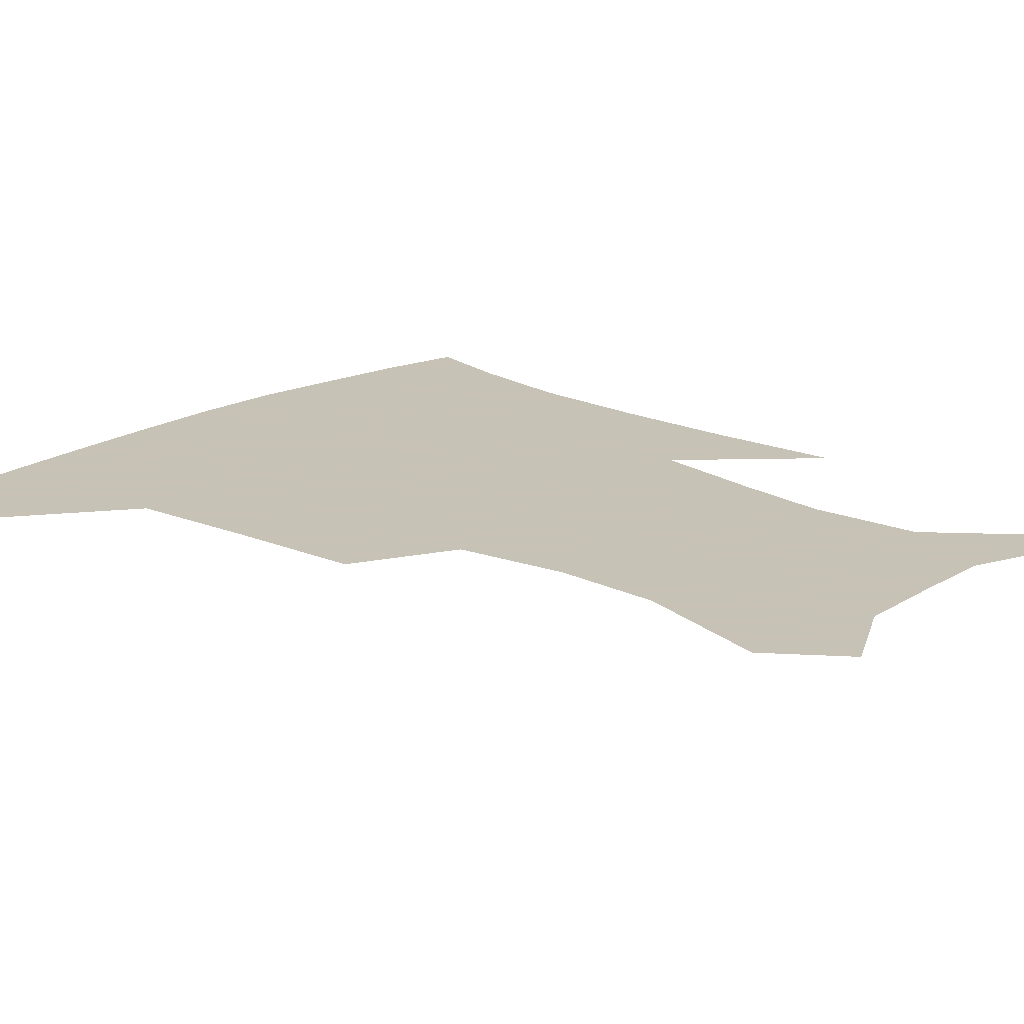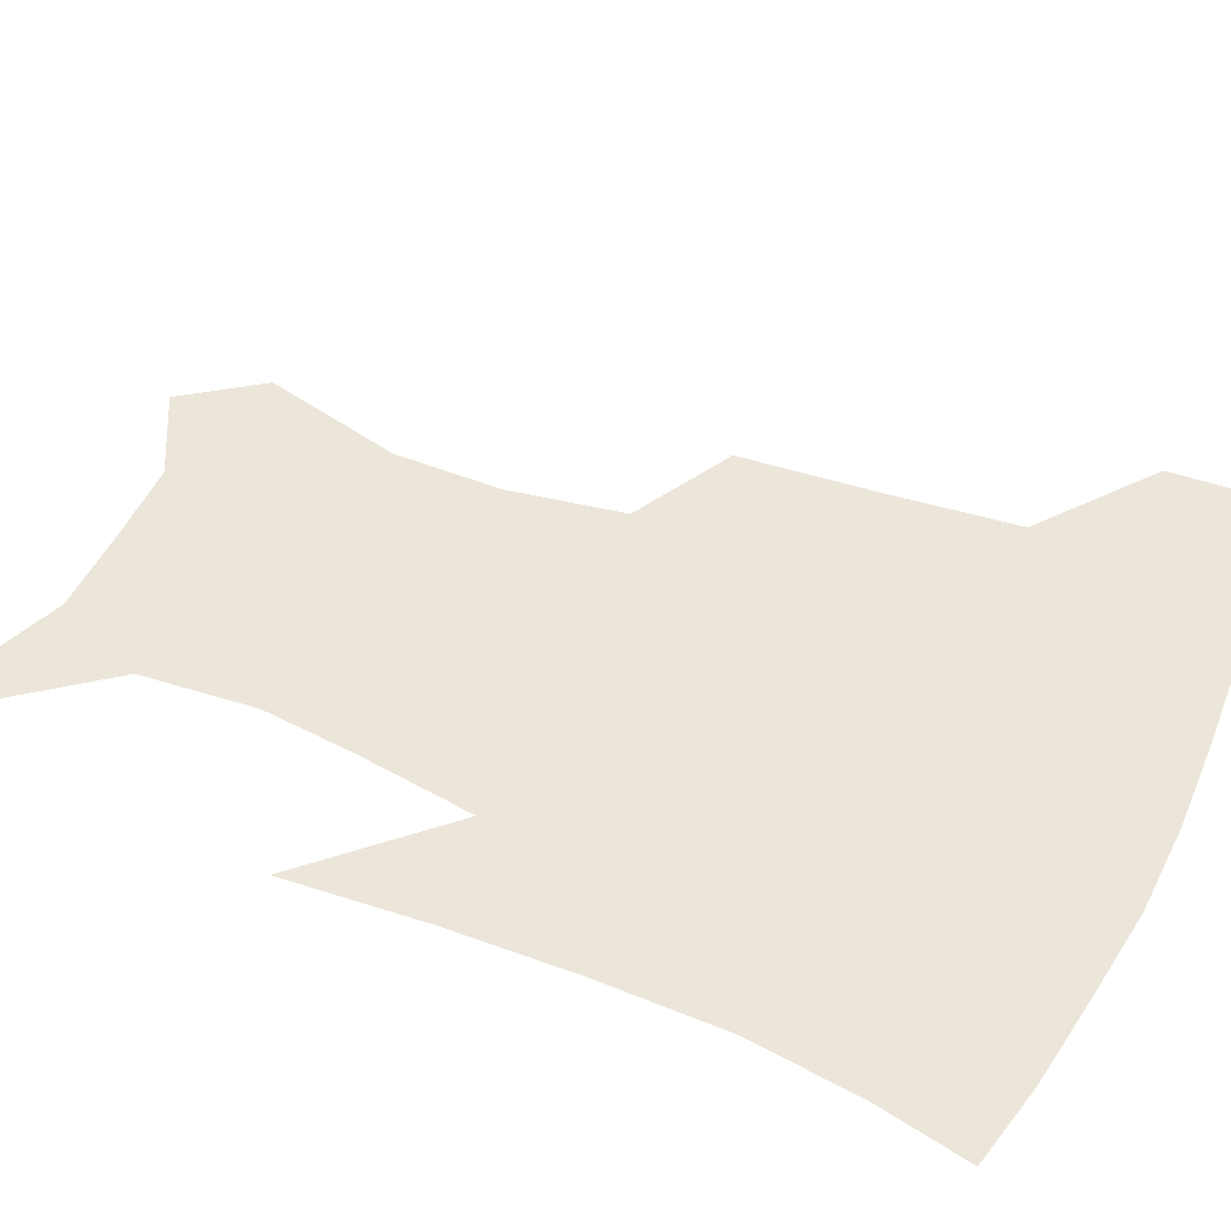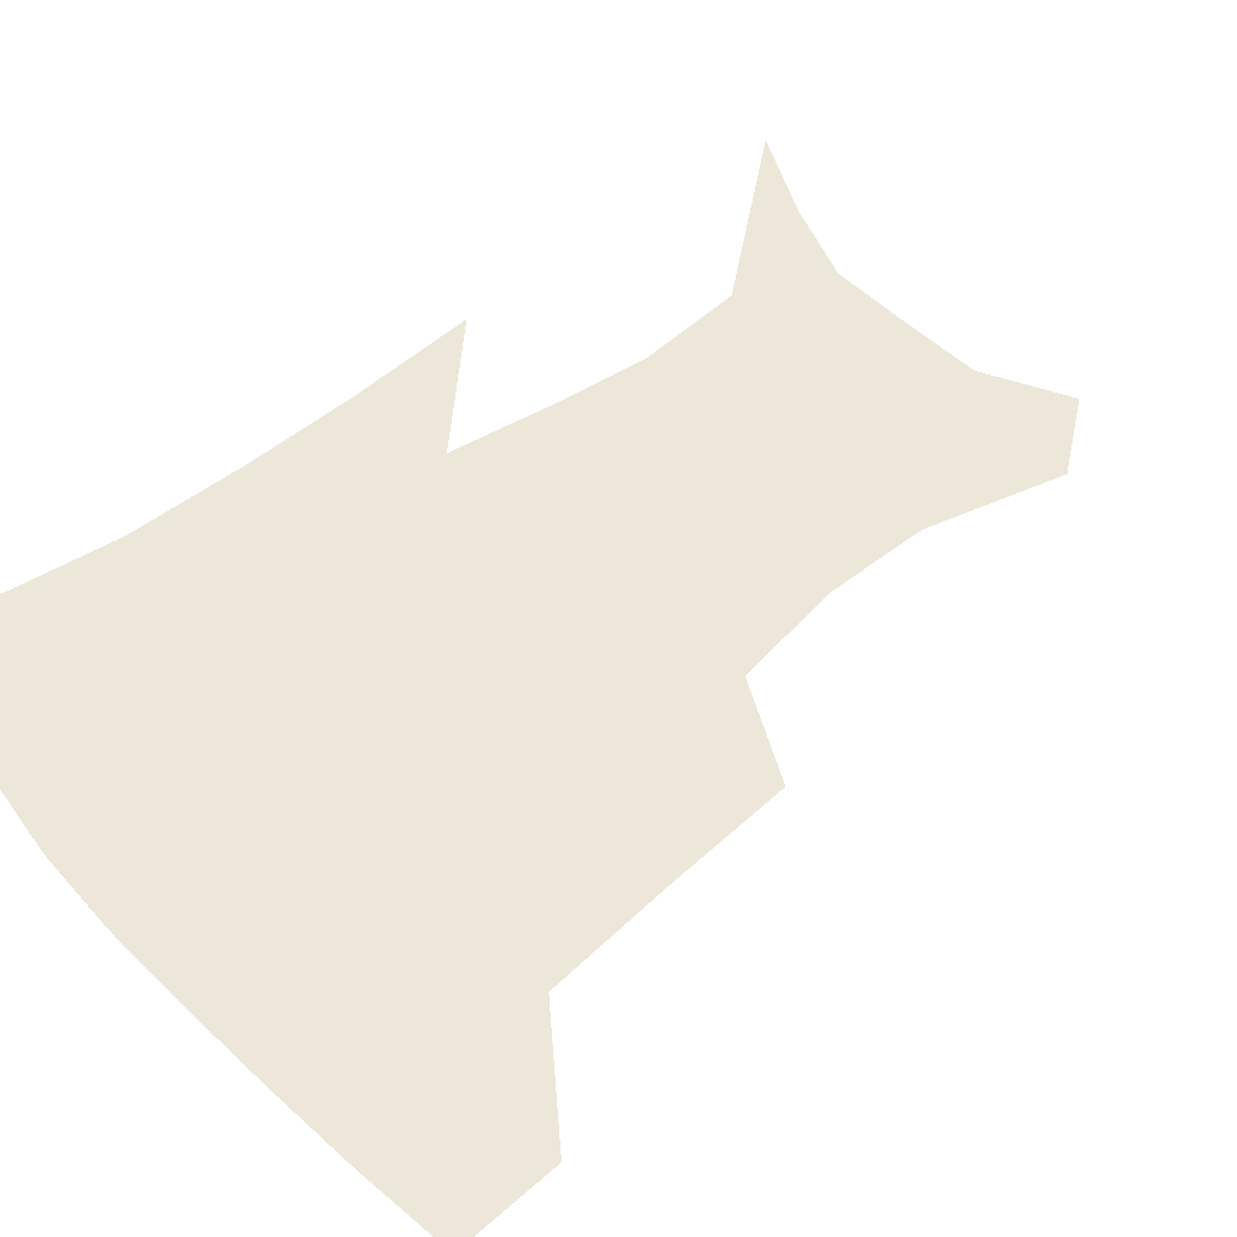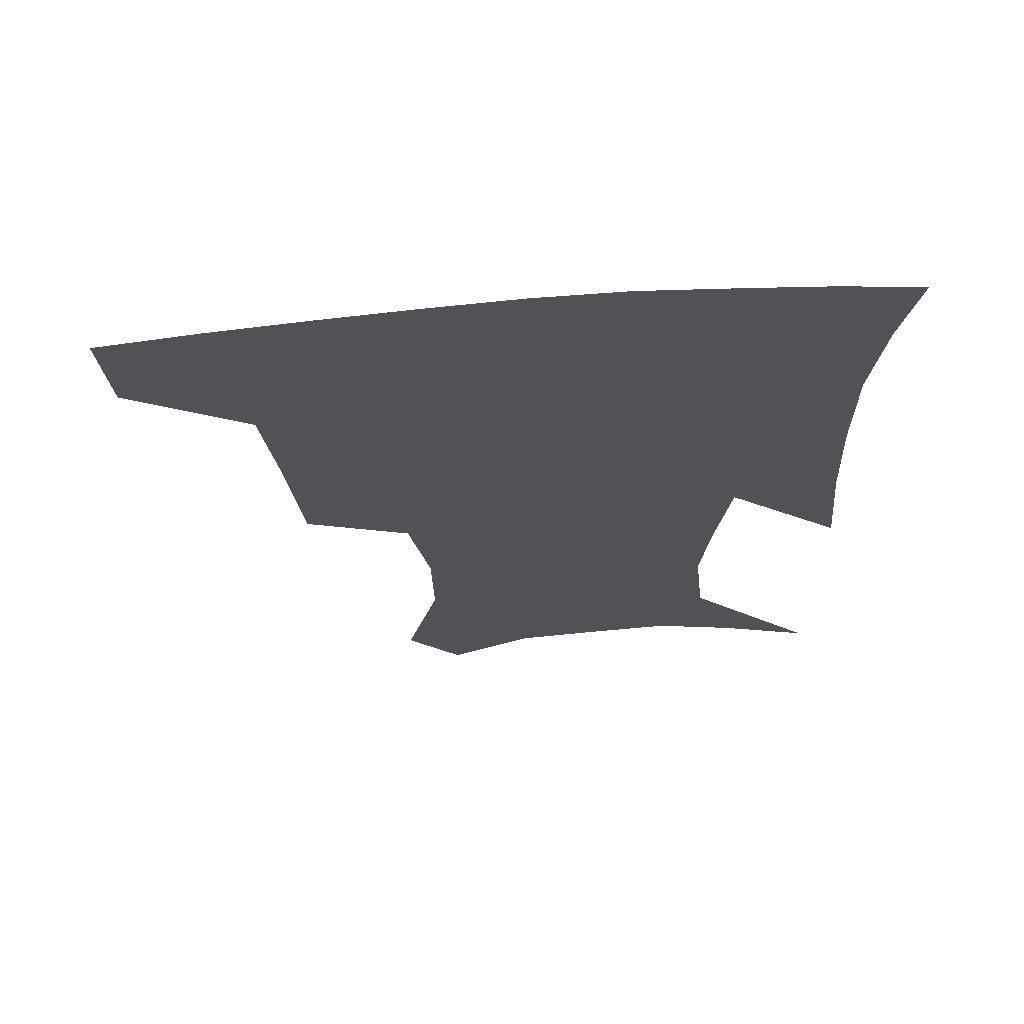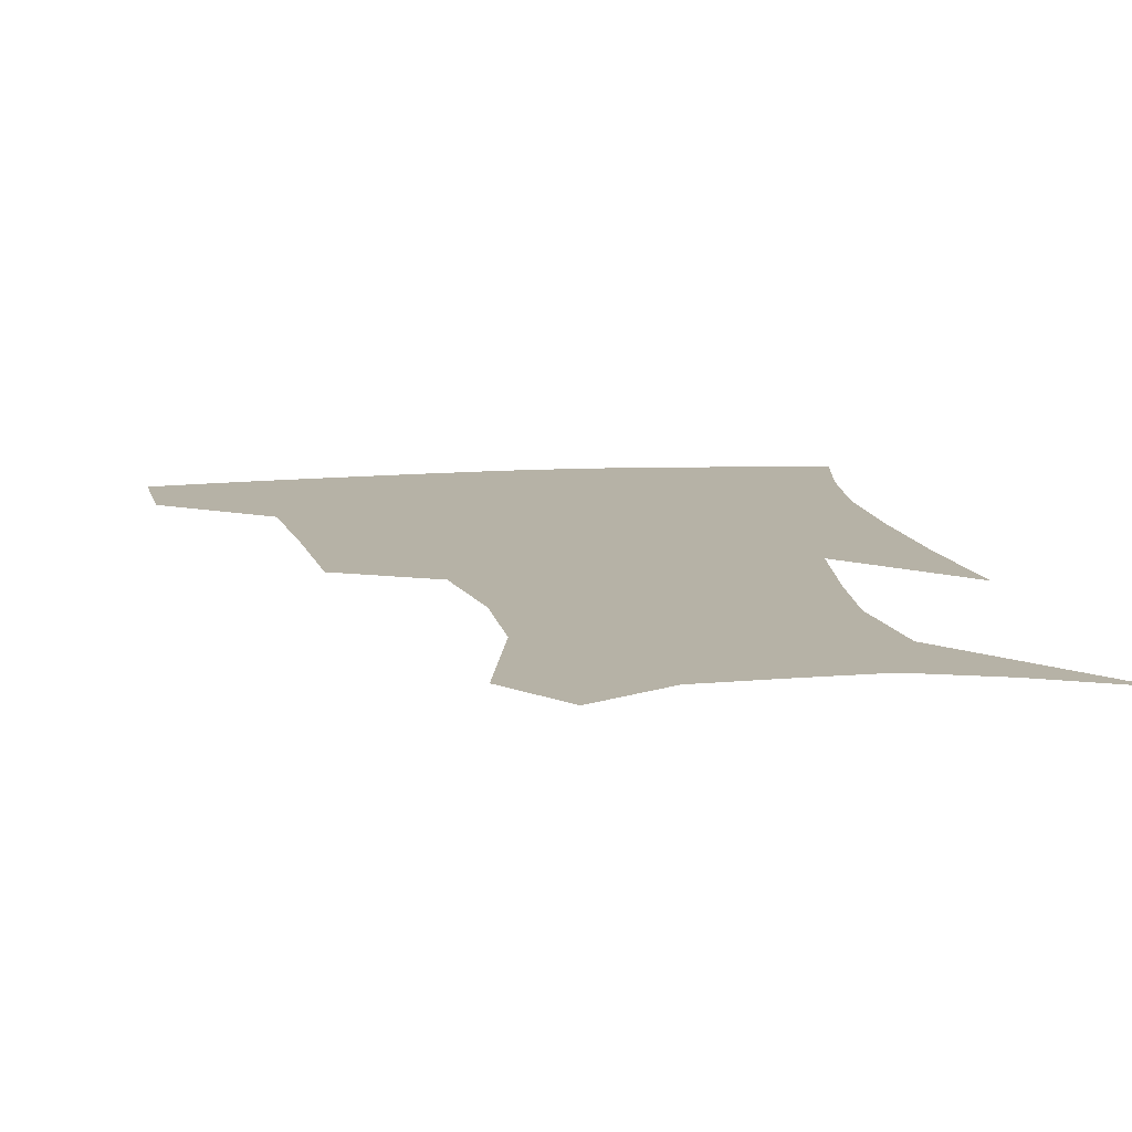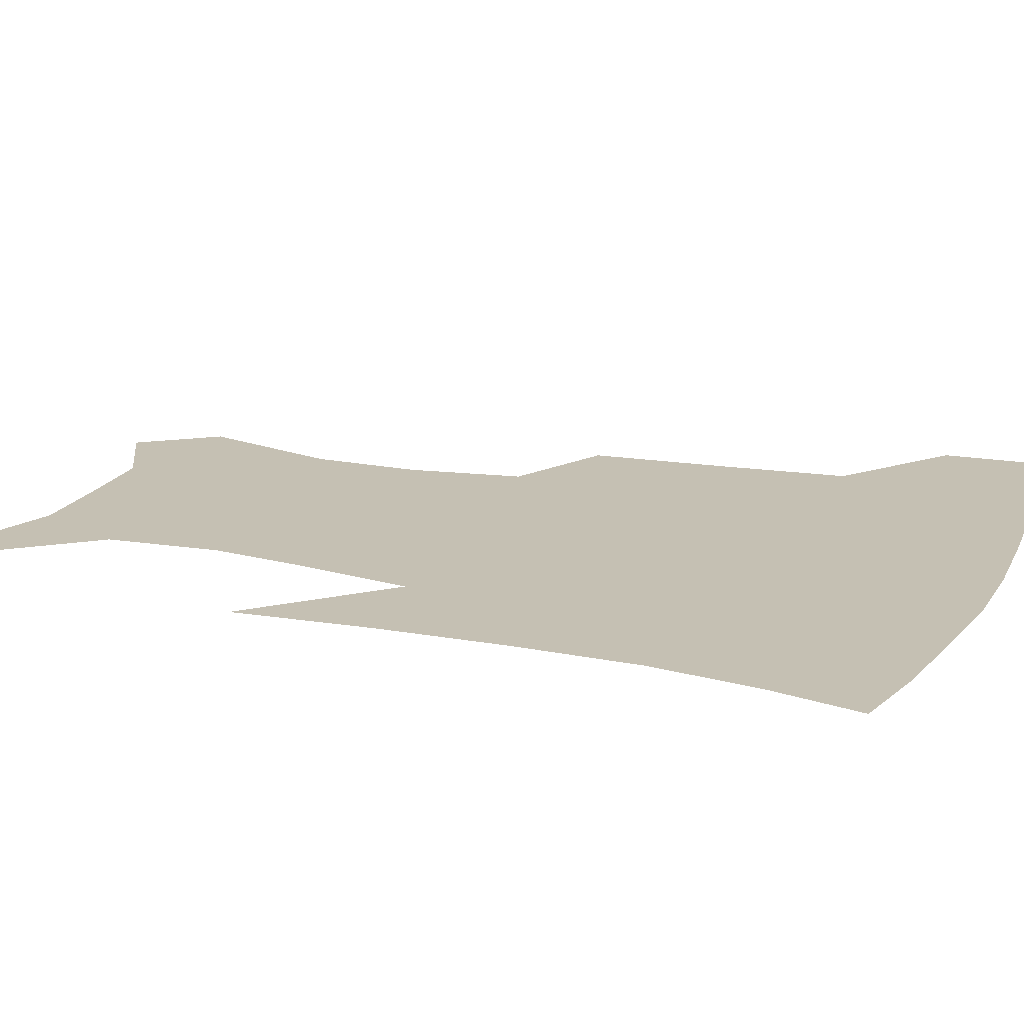
<metadata>
{"format":"obj","ext":"obj","renderer":"f3d","projection":"perspective","resolution":1024,"background":"white","views":[{"elev":19.1,"azim":-46.5,"up":"+Z"},{"elev":47.2,"azim":115.5,"up":"+Z"},{"elev":50.1,"azim":-130.1,"up":"+Z"},{"elev":68.3,"azim":-4.7,"up":"+Y"},{"elev":12.2,"azim":-9.5,"up":"+Z"},{"elev":18.1,"azim":112.5,"up":"+Z"}]}
</metadata>
<code>
v 456.9 384 0
v 454.7 416 0
v 501.3 277.3 0
v 497.4 319 0
v 492.9 358.4 0
v 488.8 390.1 0
v 485 419.8 0
v 529.6 150.6 0
v 540.2 194.1 0
v 539.7 227 0
v 533.4 261.9 0
v 527 298.4 0
v 524 334.8 0
v 520.7 365.2 0
v 517.5 393.6 0
v 514.6 422.6 0
v 547 128 0
v 558.6 177.1 0
v 560 208.2 0
v 558.6 245.1 0
v 554.2 275.5 0
v 551.7 311.6 0
v 549.9 342.3 0
v 548.6 370.3 0
v 546.1 396.6 0
v 543.6 424.7 0
v 573 142.2 0
v 578.8 184.2 0
v 579.6 217.7 0
v 578.1 249.3 0
v 575.7 280.5 0
v 574.7 315.8 0
v 574.4 344.7 0
v 574.6 372.4 0
v 574.3 398 0
v 572.1 426.2 0
v 599.5 143.7 0
v 598 184.7 0
v 598.4 217.6 0
v 598 253.2 0
v 597.9 287.3 0
v 597.7 317.7 0
v 598.6 346.4 0
v 599.9 373.2 0
v 601.1 398.1 0
v 600.2 426 0
v 625.4 144.5 0
v 618.4 178.2 0
v 616.2 218.6 0
v 618 248.7 0
v 620.4 279.6 0
v 620.3 312.5 0
v 621.2 346.2 0
v 624.2 371.2 0
v 627.1 397.1 0
v 629.8 423 0
v 651.8 135.5 0
v 638.2 173.5 0
v 634.7 208 0
v 637.3 237 0
v 641.8 272.1 0
v 642.5 306.8 0
v 644.2 338.2 0
v 648.2 365.8 0
v 652.1 394.5 0
v 656.7 419.9 0
v 681.2 121.9 0
v 678.7 236.3 0
v 674.8 278.6 0
v 672.9 316.7 0
v 672.5 354.5 0
v 676.2 387.9 0
v 681.5 415.3 0
v 691 451 0
f 5 6 1
f 1 6 2
f 6 7 2
f 11 12 3
f 3 12 4
f 12 13 4
f 4 13 5
f 13 14 5
f 5 14 6
f 14 15 6
f 6 15 7
f 15 16 7
f 17 18 8
f 8 18 9
f 18 19 9
f 9 19 10
f 19 20 10
f 10 20 11
f 20 21 11
f 11 21 12
f 21 22 12
f 12 22 13
f 22 23 13
f 13 23 14
f 23 24 14
f 14 24 15
f 24 25 15
f 15 25 16
f 25 26 16
f 17 27 18
f 27 28 18
f 18 28 19
f 28 29 19
f 19 29 20
f 29 30 20
f 20 30 21
f 30 31 21
f 21 31 22
f 31 32 22
f 22 32 23
f 32 33 23
f 23 33 24
f 33 34 24
f 24 34 25
f 34 35 25
f 25 35 26
f 35 36 26
f 27 37 28
f 37 38 28
f 28 38 29
f 38 39 29
f 29 39 30
f 39 40 30
f 30 40 31
f 40 41 31
f 31 41 32
f 41 42 32
f 32 42 33
f 42 43 33
f 33 43 34
f 43 44 34
f 34 44 35
f 44 45 35
f 35 45 36
f 45 46 36
f 37 47 38
f 47 48 38
f 38 48 39
f 48 49 39
f 39 49 40
f 49 50 40
f 40 50 41
f 50 51 41
f 41 51 42
f 51 52 42
f 42 52 43
f 52 53 43
f 43 53 44
f 53 54 44
f 44 54 45
f 54 55 45
f 45 55 46
f 55 56 46
f 47 57 48
f 57 58 48
f 48 58 49
f 58 59 49
f 49 59 50
f 59 60 50
f 50 60 51
f 60 61 51
f 51 61 52
f 61 62 52
f 52 62 53
f 62 63 53
f 53 63 54
f 63 64 54
f 54 64 55
f 64 65 55
f 55 65 56
f 65 66 56
f 57 67 58
f 61 68 62
f 68 69 62
f 62 69 63
f 69 70 63
f 63 70 64
f 70 71 64
f 64 71 65
f 71 72 65
f 65 72 66
f 72 73 66

</code>
